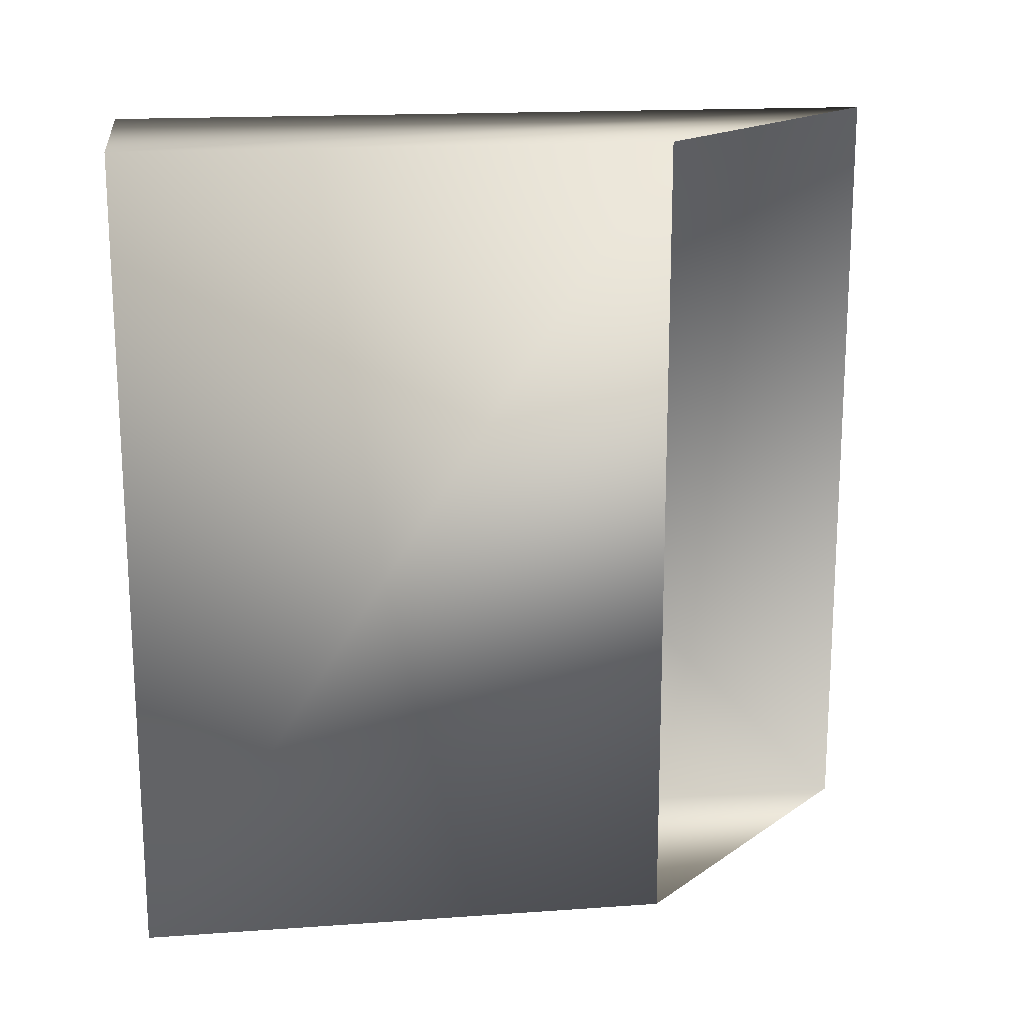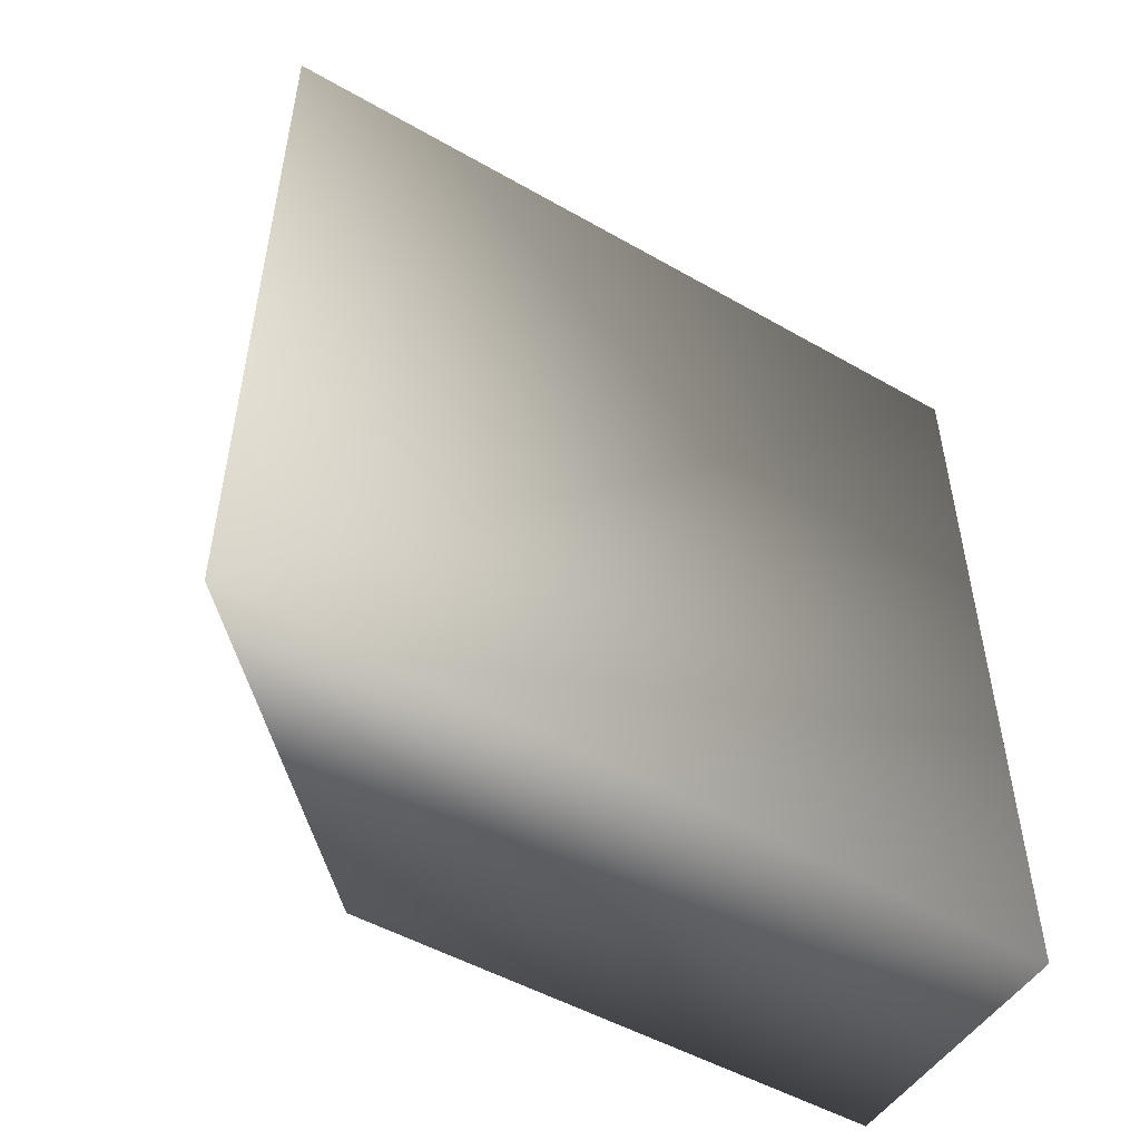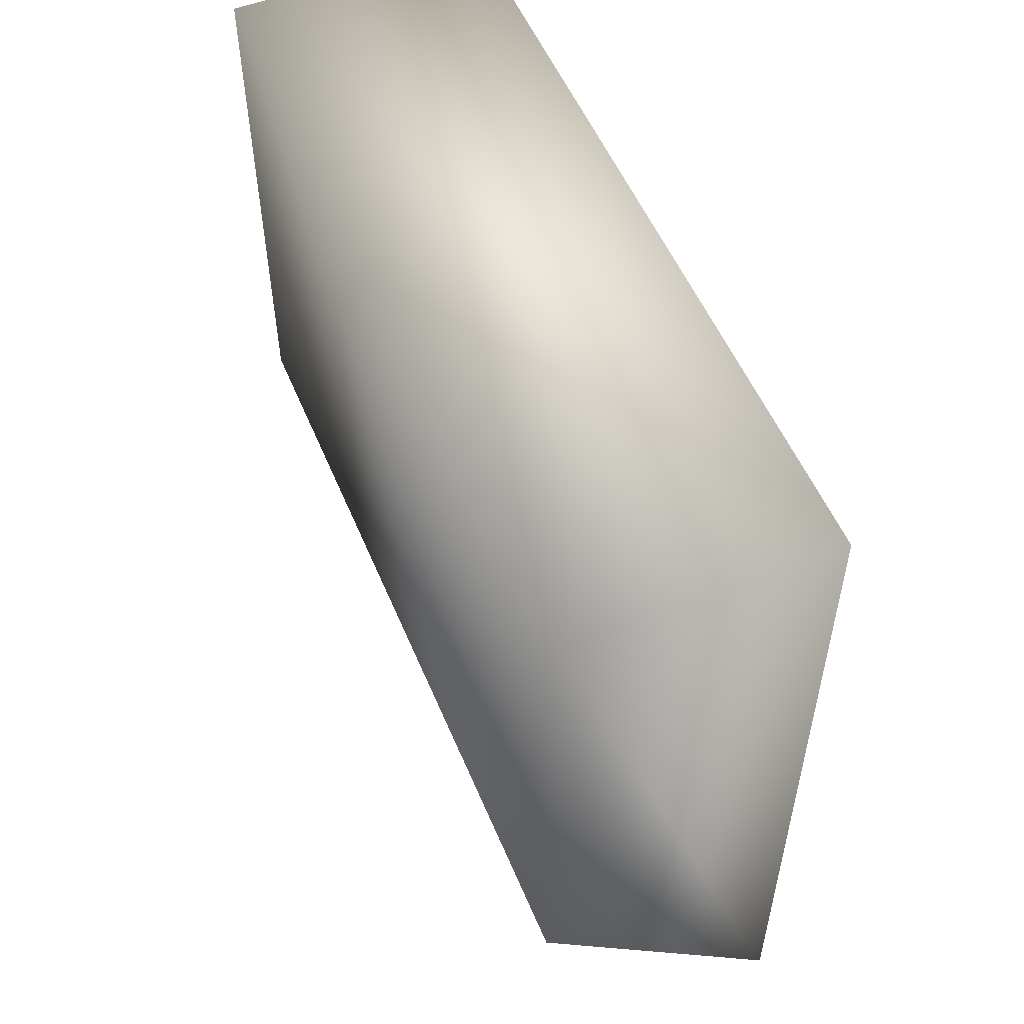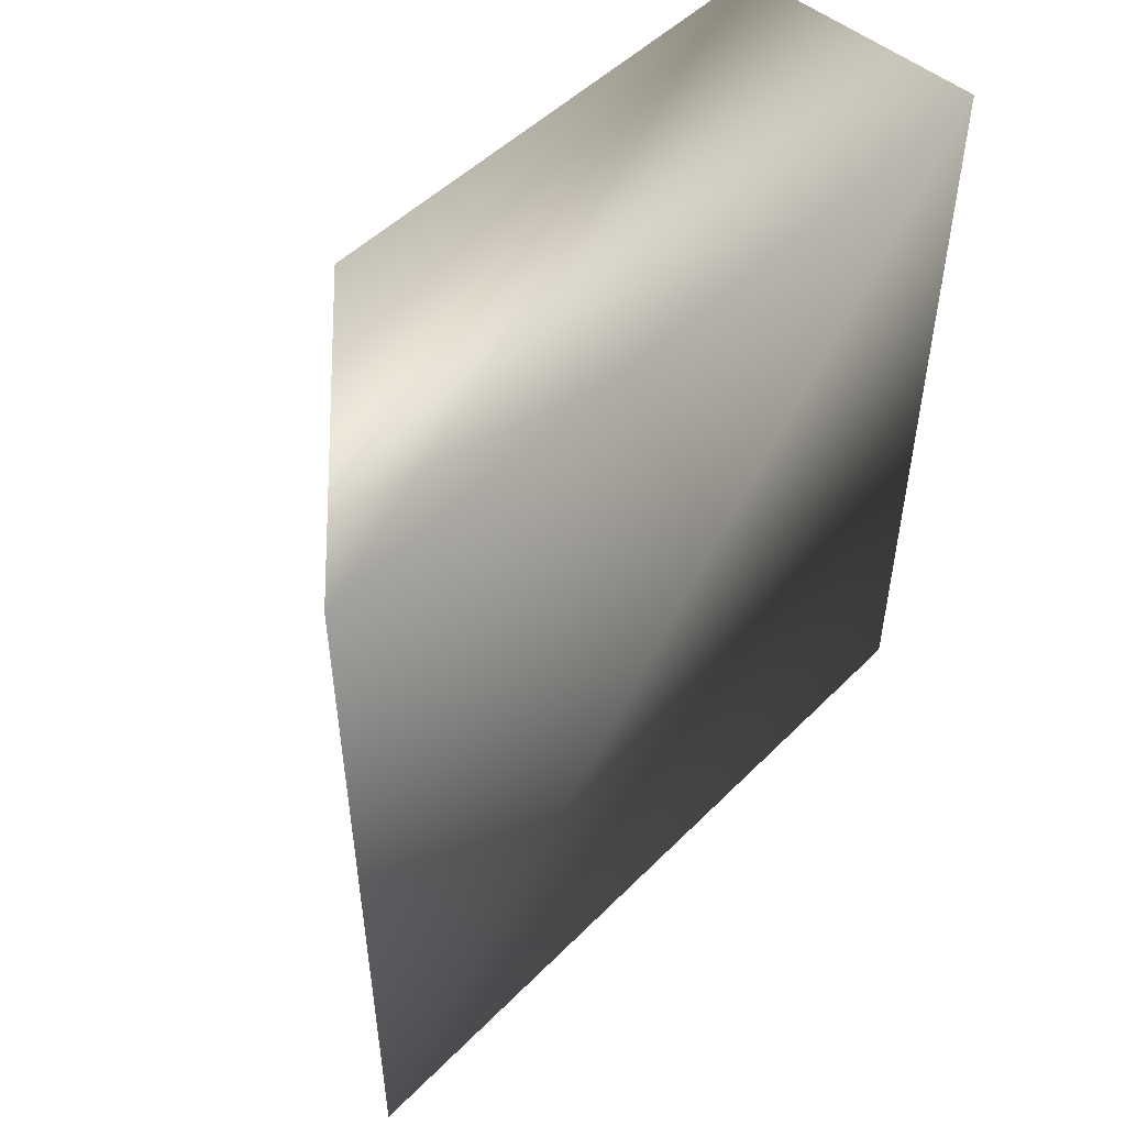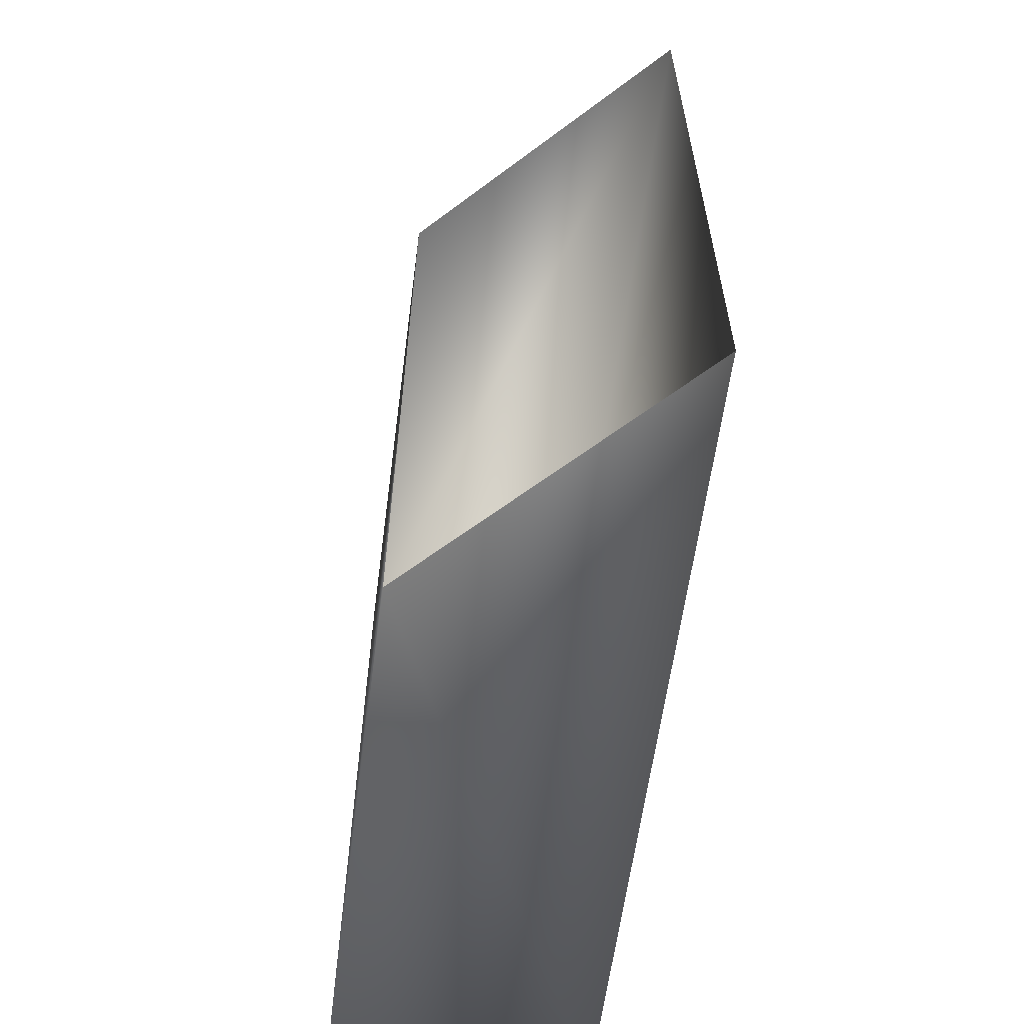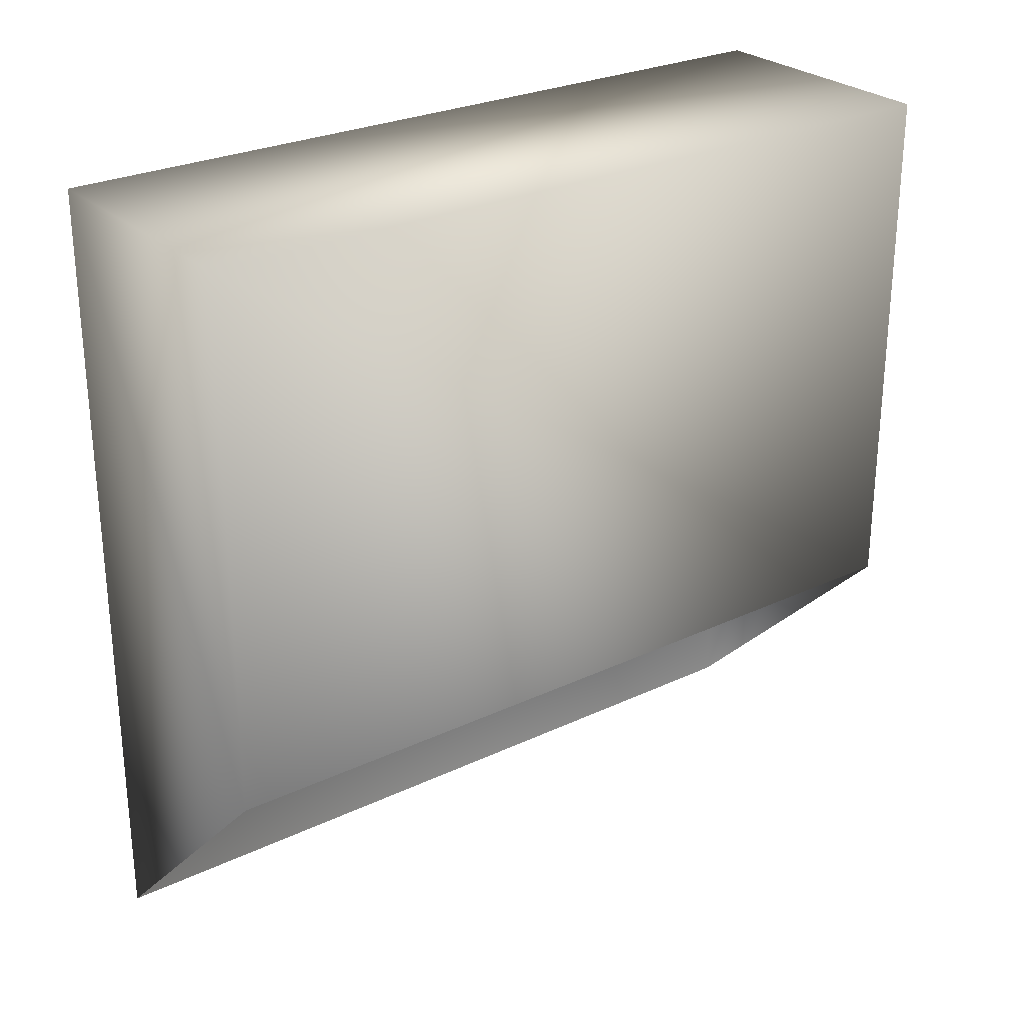
<metadata>
{"format":"obj","ext":"obj","renderer":"f3d","projection":"perspective","resolution":1024,"background":"white","views":[{"elev":17.2,"azim":82.0,"up":"+Y"},{"elev":-50.7,"azim":-122.0,"up":"+Y"},{"elev":53.8,"azim":157.6,"up":"+Z"},{"elev":50.4,"azim":-137.4,"up":"+Y"},{"elev":-60.6,"azim":172.5,"up":"+Y"},{"elev":27.0,"azim":53.7,"up":"+Z"}]}
</metadata>
<code>
v -60.32 13.46 73.42
v -64.57 13.46 69.18
v -60.32 0.2709 73.42
v -64.57 0.2709 69.18
v -60.32 13.46 82.15
v -64.57 13.46 82.15
v -60.32 0.2709 82.15
v -64.57 0.2709 82.15
f 5 1 2
f 5 2 6
f 7 3 1
f 7 1 5
f 8 4 3
f 8 3 7
f 6 2 4
f 6 4 8
f 7 5 6
f 8 7 6

</code>
